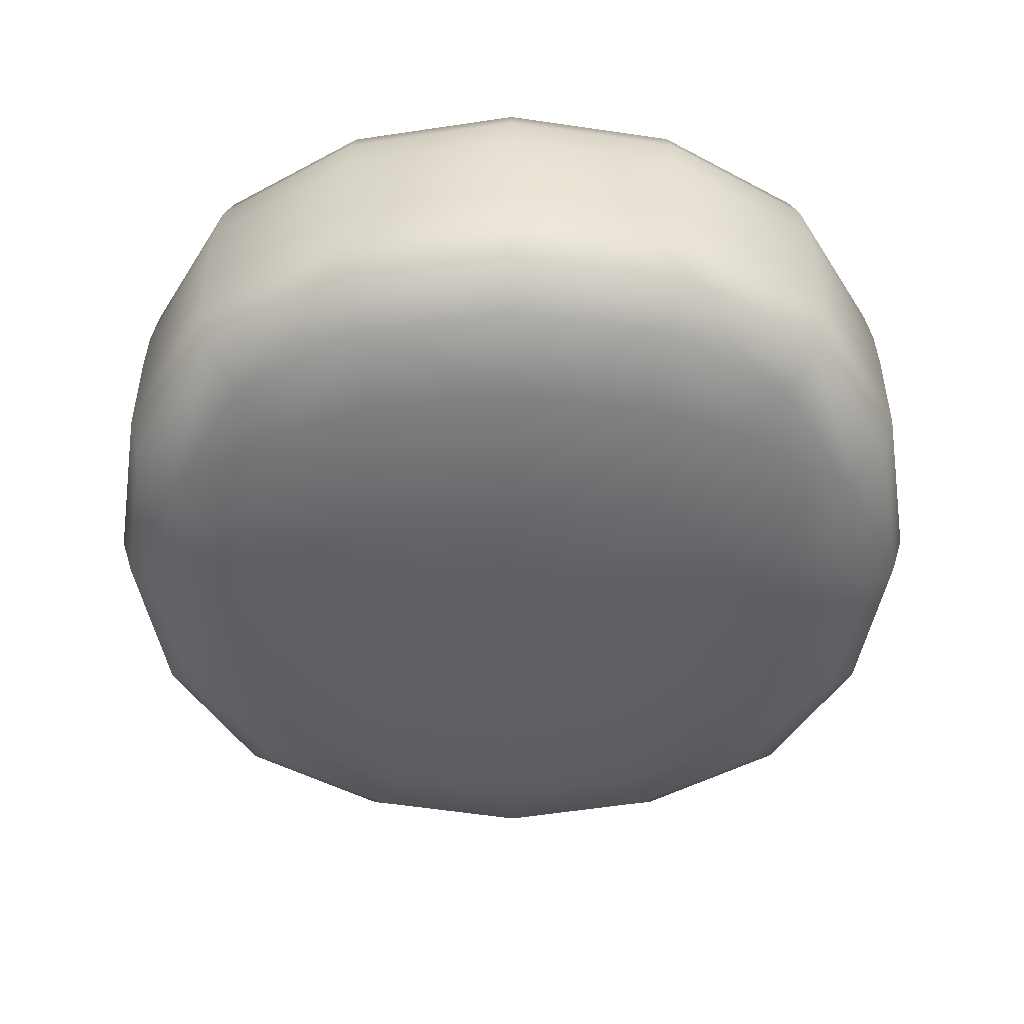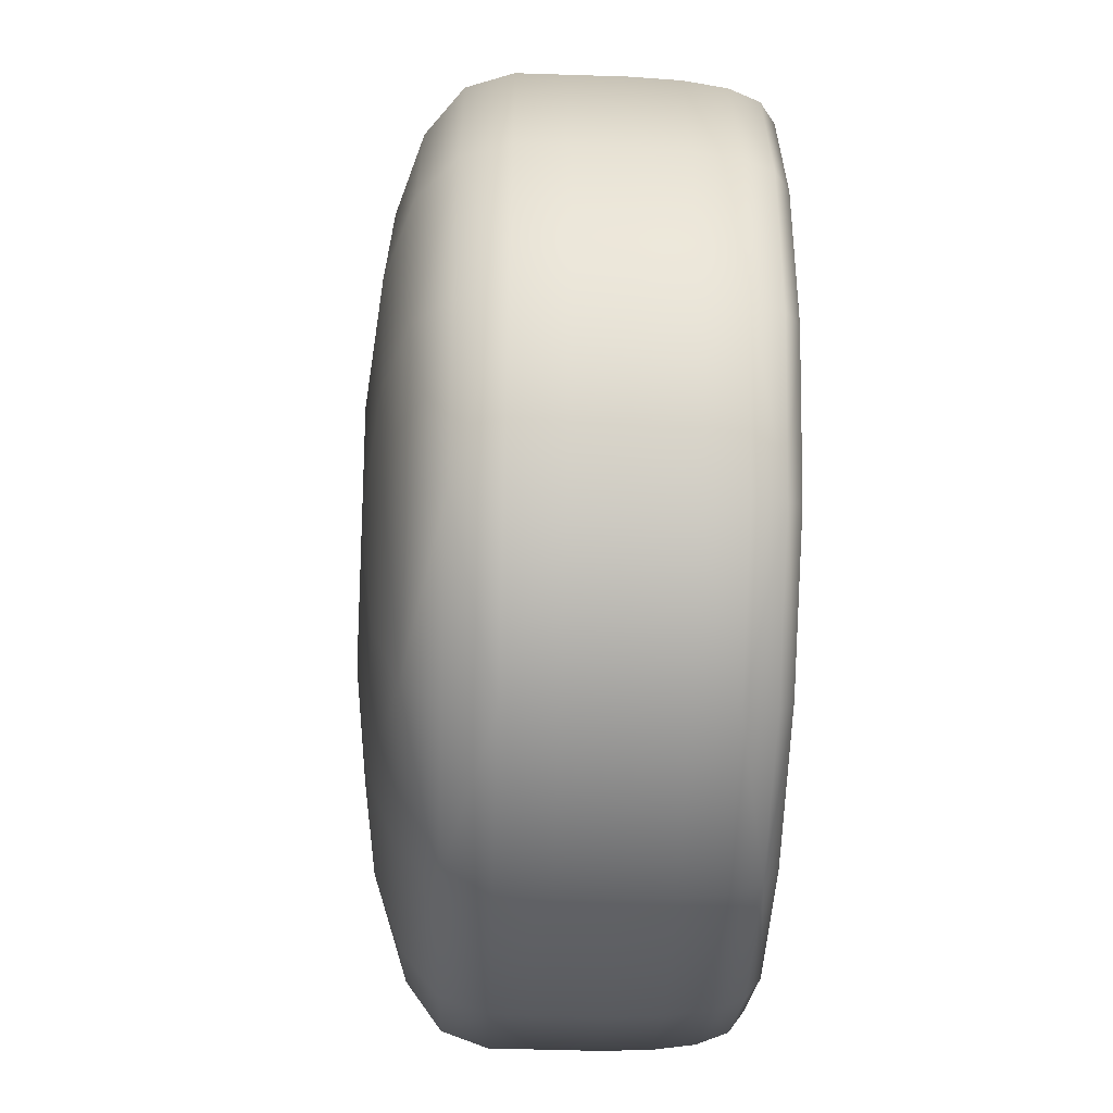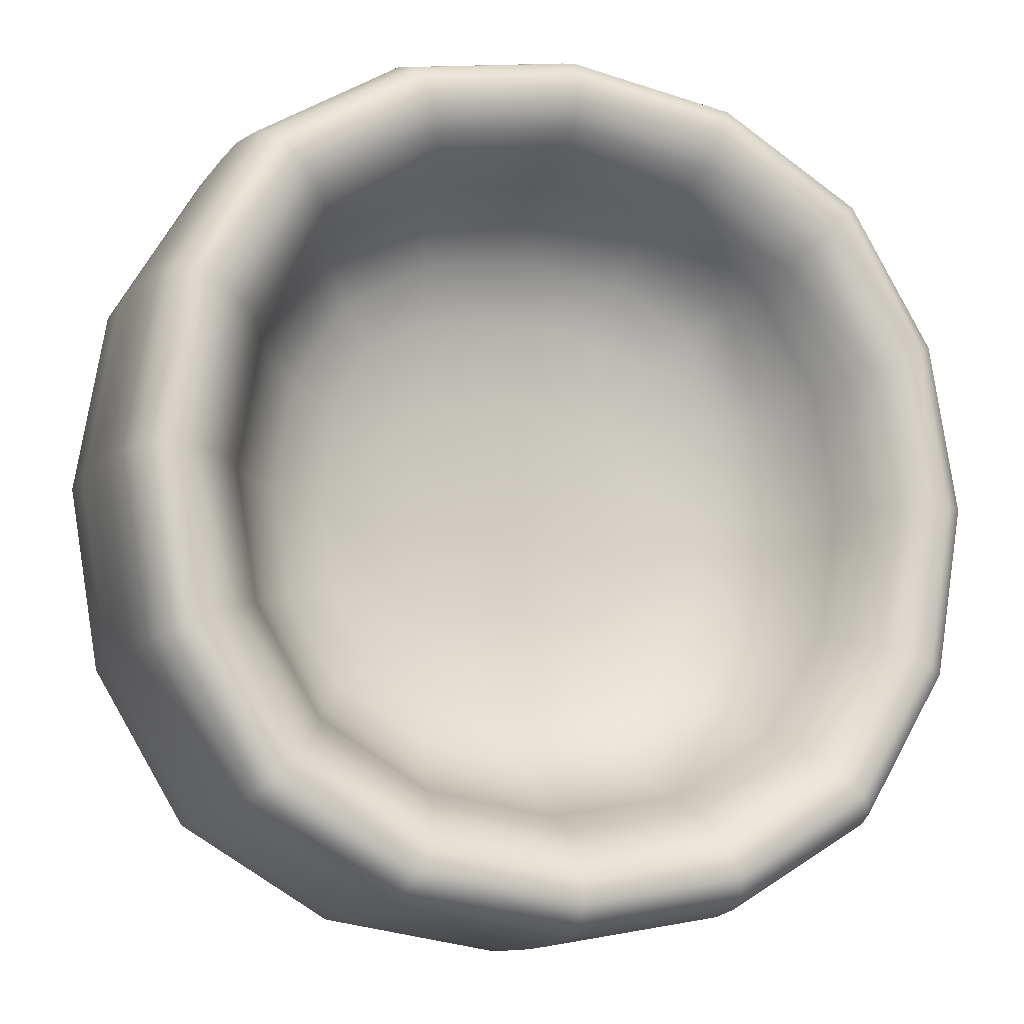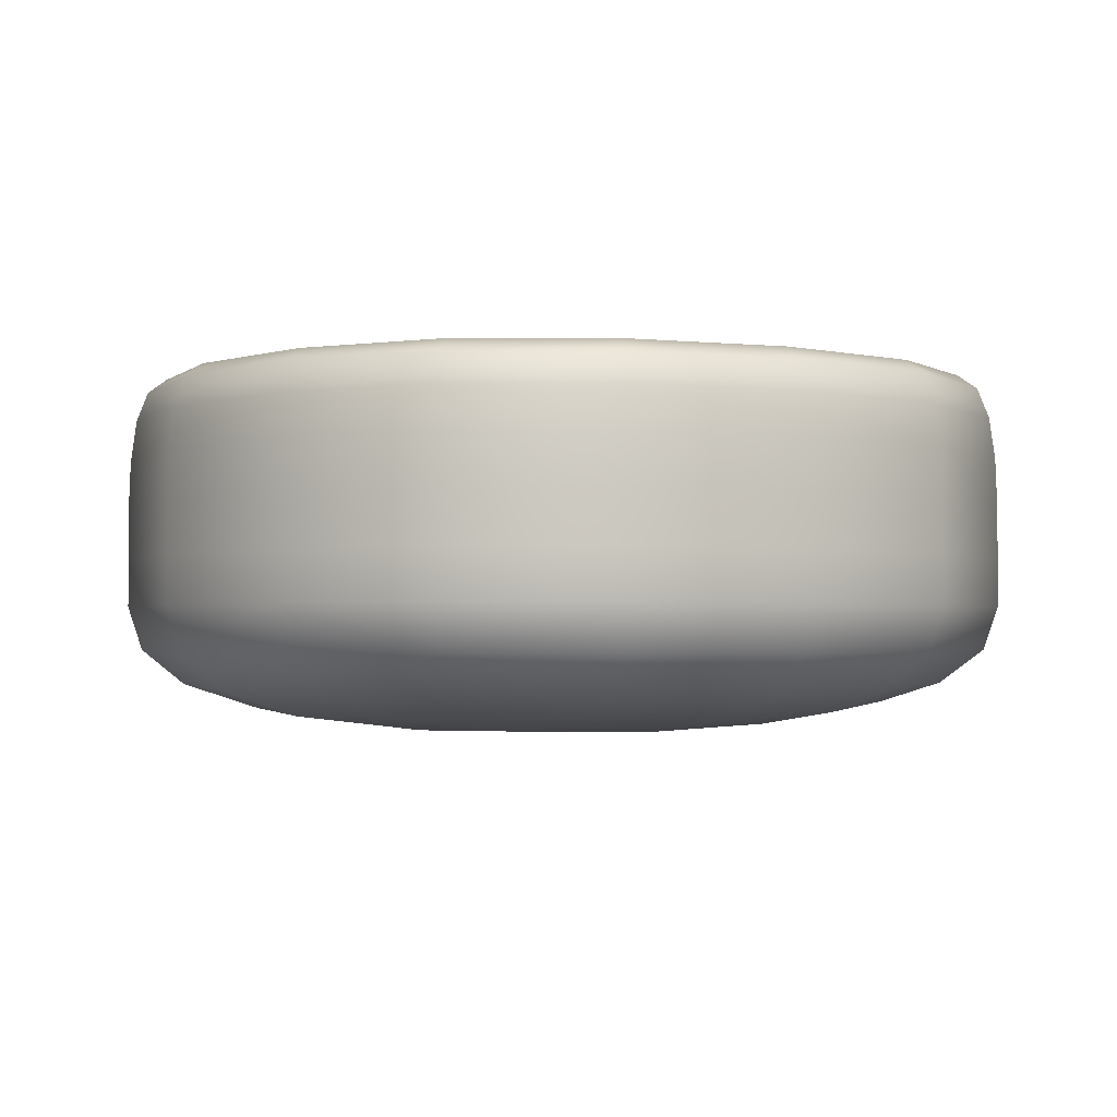
<metadata>
{"format":"obj","ext":"obj","renderer":"f3d","projection":"perspective","resolution":1024,"background":"white","views":[{"elev":-48.0,"azim":90.1,"up":"+Z"},{"elev":-51.2,"azim":-92.0,"up":"+Y"},{"elev":-11.4,"azim":-21.2,"up":"+Y"},{"elev":-1.8,"azim":-31.3,"up":"+Z"}]}
</metadata>
<code>
g Box01
v -2.546 -7.506 -1.005
v 2.546 -7.506 -1.005
v -2.546 -2.413 -1.005
v 2.546 -2.413 -1.005
v -3.438 -8.397 0.5512
v 3.438 -8.397 0.5512
v -3.438 -1.522 0.5512
v 3.438 -1.522 0.5512
v -3.291 -8.251 2.376
v 3.291 -8.251 2.376
v -3.291 -1.668 2.376
v 3.291 -1.668 2.376
v -2.604 -7.563 2.079
v 2.604 -7.563 2.079
v -2.604 -2.356 2.079
v 2.604 -2.356 2.079
v -1.71 -6.67 0.6614
v 1.71 -6.67 0.6614
v -1.71 -3.249 0.6614
v 1.71 -3.249 0.6614
v 0 -4.959 -1.374
v 0 -4.959 0.2456
v 0 -9.499 -0.4537
v 4.54 -4.959 -0.4537
v 0 -0.4195 -0.4537
v -4.54 -4.959 -0.4537
v 0 -9.627 1.616
v 4.668 -4.959 1.616
v 0 -0.2918 1.616
v -4.668 -4.959 1.616
v 0 -9.004 2.512
v 4.044 -4.959 2.512
v 0 -0.9153 2.512
v -4.044 -4.959 2.512
v 0 -8.101 1.249
v 3.142 -4.959 1.249
v 0 -1.817 1.249
v -3.142 -4.959 1.249
v -3.216 -4.959 -1.139
v 0 -1.743 -1.139
v 3.216 -4.959 -1.139
v 0 -8.176 -1.139
v 0 -7.098 0.5105
v 2.139 -4.959 0.5105
v 0 -2.821 0.5105
v -2.139 -4.959 0.5105
v 3.327 -8.286 -0.4415
v 0 -9.647 0.5512
v -3.327 -8.286 -0.4415
v 3.327 -1.633 -0.4415
v 4.688 -4.959 0.5512
v -3.327 -1.633 -0.4415
v 0 -0.2719 0.5512
v -4.688 -4.959 0.5512
v 3.423 -8.382 1.616
v 0 -9.448 2.376
v -3.423 -8.382 1.616
v 3.423 -1.537 1.616
v 4.488 -4.959 2.376
v -3.423 -1.537 1.616
v 0 -0.4711 2.376
v -4.488 -4.959 2.376
v 2.966 -7.925 2.512
v 0 -8.51 2.079
v -2.966 -7.925 2.512
v 2.966 -1.994 2.512
v 3.551 -4.959 2.079
v -2.966 -1.994 2.512
v 0 -1.409 2.079
v -3.551 -4.959 2.079
v 2.305 -7.264 1.262
v -2.305 -7.264 1.262
v 2.305 -2.655 1.262
v -2.305 -2.655 1.262
v -1.632 -6.591 -1.26
v -1.632 -3.327 -1.26
v 1.632 -3.327 -1.26
v 1.632 -6.591 -1.26
v -1.082 -6.041 0.3746
v 1.082 -6.041 0.3746
v 1.082 -3.878 0.3746
v -1.082 -3.878 0.3746
v -1.632 -8.779 -0.8221
v 1.632 -8.779 -0.8221
v 1.875 -9.334 0.02308
v -1.875 -9.334 0.02308
v 3.819 -6.591 -0.8221
v 3.819 -3.327 -0.8221
v 4.375 -3.084 0.02308
v 4.375 -6.834 0.02308
v 1.632 -1.14 -0.8221
v -1.632 -1.14 -0.8221
v -1.875 -0.5844 0.02308
v 1.875 -0.5844 0.02308
v -3.819 -3.327 -0.8221
v -3.819 -6.591 -0.8221
v -4.375 -6.834 0.02308
v -4.375 -3.084 0.02308
v -1.875 -9.334 1.098
v 1.875 -9.334 1.098
v 1.843 -9.26 2.058
v -1.843 -9.26 2.058
v 4.375 -6.834 1.098
v 4.375 -3.084 1.098
v 4.301 -3.116 2.058
v 4.301 -6.803 2.058
v 1.875 -0.5844 1.098
v -1.875 -0.5844 1.098
v -1.843 -0.6588 2.058
v 1.843 -0.6588 2.058
v -4.375 -3.084 1.098
v -4.375 -6.834 1.098
v -4.301 -6.803 2.058
v -4.301 -3.116 2.058
v -1.716 -8.963 2.522
v 1.716 -8.963 2.522
v 1.515 -8.494 2.359
v -1.515 -8.494 2.359
v 4.003 -6.675 2.522
v 4.003 -3.244 2.522
v 3.534 -3.445 2.359
v 3.534 -6.474 2.359
v 1.716 -0.9561 2.522
v -1.716 -0.9561 2.522
v -1.515 -1.425 2.359
v 1.515 -1.425 2.359
v -4.003 -3.244 2.522
v -4.003 -6.675 2.522
v -3.534 -6.474 2.359
v -3.534 -3.445 2.359
v -1.348 -8.104 1.685
v 1.348 -8.104 1.685
v 1.108 -7.542 0.8674
v -1.108 -7.542 0.8674
v 3.145 -6.307 1.685
v 3.145 -3.612 1.685
v 2.583 -3.851 0.8674
v 2.583 -6.067 0.8674
v 1.348 -1.814 1.685
v -1.348 -1.814 1.685
v -1.108 -2.377 0.8674
v 1.108 -2.377 0.8674
v -3.145 -3.612 1.685
v -3.145 -6.307 1.685
v -2.583 -6.067 0.8674
v -2.583 -3.851 0.8674
v -2.995 -6.47 -1.095
v -1.753 -4.959 -1.315
v 0 -6.713 -1.315
v -1.51 -7.954 -1.095
v -1.51 -1.965 -1.095
v 0 -3.206 -1.315
v -2.995 -3.449 -1.095
v 2.995 -3.449 -1.095
v 1.753 -4.959 -1.315
v 1.51 -1.965 -1.095
v 1.51 -7.954 -1.095
v 2.995 -6.47 -1.095
v -1.012 -6.957 0.5604
v 0 -6.117 0.312
v -1.158 -4.959 0.312
v -1.998 -5.972 0.5604
v 1.998 -5.972 0.5604
v 1.158 -4.959 0.312
v 1.012 -6.957 0.5604
v 1.012 -2.962 0.5604
v 0 -3.802 0.312
v 1.998 -3.947 0.5604
v -1.998 -3.947 0.5604
v -1.012 -2.962 0.5604
v 0 -9.057 -0.8464
v -1.814 -9.196 -0.4476
v -2.995 -7.954 -0.7978
v 2.995 -7.954 -0.7978
v 1.814 -9.196 -0.4476
v 1.875 -9.334 0.5512
v 0 -9.647 0.02308
v 3.438 -8.397 0.02308
v -3.438 -8.397 0.02308
v -1.875 -9.334 0.5512
v 4.097 -4.959 -0.8464
v 4.236 -6.774 -0.4476
v 2.995 -1.965 -0.7978
v 4.236 -3.145 -0.4476
v 4.375 -3.084 0.5512
v 4.688 -4.959 0.02308
v 3.438 -1.522 0.02308
v 4.375 -6.834 0.5512
v 0 -0.8622 -0.8464
v 1.814 -0.7233 -0.4476
v -2.995 -1.965 -0.7978
v -1.814 -0.7233 -0.4476
v -1.875 -0.5844 0.5512
v 0 -0.2719 0.02308
v -3.438 -1.522 0.02308
v 1.875 -0.5844 0.5512
v -4.097 -4.959 -0.8464
v -4.236 -3.145 -0.4476
v -4.236 -6.774 -0.4476
v -4.375 -6.834 0.5512
v -4.688 -4.959 0.02308
v -4.375 -3.084 0.5512
v 0 -9.647 1.098
v -1.867 -9.316 1.616
v -3.438 -8.397 1.098
v 3.438 -8.397 1.098
v 1.867 -9.316 1.616
v 1.795 -9.149 2.376
v 0 -9.567 2.058
v 3.379 -8.339 2.058
v -3.379 -8.339 2.058
v -1.795 -9.149 2.376
v 4.688 -4.959 1.098
v 4.356 -6.826 1.616
v 3.438 -1.522 1.098
v 4.356 -3.092 1.616
v 4.189 -3.164 2.376
v 4.608 -4.959 2.058
v 3.379 -1.58 2.058
v 4.189 -6.755 2.376
v 0 -0.2719 1.098
v 1.867 -0.603 1.616
v -3.438 -1.522 1.098
v -1.867 -0.603 1.616
v -1.795 -0.7703 2.376
v 0 -0.3516 2.058
v -3.379 -1.58 2.058
v 1.795 -0.7703 2.376
v -4.688 -4.959 1.098
v -4.356 -3.092 1.616
v -4.356 -6.826 1.616
v -4.189 -6.755 2.376
v -4.608 -4.959 2.058
v -4.189 -3.164 2.376
v 0 -9.249 2.522
v -1.618 -8.734 2.512
v -3.145 -8.105 2.522
v 3.145 -8.105 2.522
v 1.618 -8.734 2.512
v 1.42 -8.273 2.079
v 0 -8.746 2.359
v 2.777 -7.736 2.359
v -2.777 -7.736 2.359
v -1.42 -8.273 2.079
v 4.289 -4.959 2.522
v 3.775 -6.577 2.512
v 3.145 -1.814 2.522
v 3.775 -3.342 2.512
v 3.314 -3.539 2.079
v 3.787 -4.959 2.359
v 2.777 -2.182 2.359
v 3.314 -6.38 2.079
v 0 -0.6702 2.522
v 1.618 -1.185 2.512
v -3.145 -1.814 2.522
v -1.618 -1.185 2.512
v -1.42 -1.645 2.079
v 0 -1.173 2.359
v -2.777 -2.182 2.359
v 1.42 -1.645 2.079
v -4.289 -4.959 2.522
v -3.775 -3.342 2.512
v -3.775 -6.577 2.512
v -3.314 -6.38 2.079
v -3.787 -4.959 2.359
v -3.314 -3.539 2.079
v 0 -8.329 1.685
v -1.257 -7.892 1.256
v -2.471 -7.431 1.685
v 2.471 -7.431 1.685
v 1.257 -7.892 1.256
v 0 -7.725 0.84
v 2.031 -6.99 0.8948
v -2.031 -6.99 0.8948
v 3.37 -4.959 1.685
v 2.933 -6.217 1.256
v 2.471 -2.488 1.685
v 2.933 -3.702 1.256
v 2.766 -4.959 0.84
v 2.031 -2.929 0.8948
v 0 -1.59 1.685
v 1.257 -2.027 1.256
v -2.471 -2.488 1.685
v -1.257 -2.027 1.256
v 0 -2.193 0.84
v -2.031 -2.929 0.8948
v -3.37 -4.959 1.685
v -2.933 -3.702 1.256
v -2.933 -6.217 1.256
v -2.766 -4.959 0.84
f 1 147 75
f 75 150 1
f 39 148 75
f 75 147 39
f 21 149 75
f 75 148 21
f 42 150 75
f 75 149 42
f 3 151 76
f 76 153 3
f 40 152 76
f 76 151 40
f 21 148 76
f 76 152 21
f 39 153 76
f 76 148 39
f 4 154 77
f 77 156 4
f 41 155 77
f 77 154 41
f 21 152 77
f 77 155 21
f 40 156 77
f 77 152 40
f 2 157 78
f 78 158 2
f 42 149 78
f 78 157 42
f 21 155 78
f 78 149 21
f 41 158 78
f 78 155 41
f 17 159 79
f 79 162 17
f 43 160 79
f 79 159 43
f 22 161 79
f 79 160 22
f 46 162 79
f 79 161 46
f 18 163 80
f 80 165 18
f 44 164 80
f 80 163 44
f 22 160 80
f 80 164 22
f 43 165 80
f 80 160 43
f 20 166 81
f 81 168 20
f 45 167 81
f 81 166 45
f 22 164 81
f 81 167 22
f 44 168 81
f 81 164 44
f 19 169 82
f 82 170 19
f 46 161 82
f 82 169 46
f 22 167 82
f 82 161 22
f 45 170 82
f 82 167 45
f 1 150 83
f 83 173 1
f 42 171 83
f 83 150 42
f 23 172 83
f 83 171 23
f 49 173 83
f 83 172 49
f 2 174 84
f 84 157 2
f 47 175 84
f 84 174 47
f 23 171 84
f 84 175 23
f 42 157 84
f 84 171 42
f 6 176 85
f 85 178 6
f 48 177 85
f 85 176 48
f 23 175 85
f 85 177 23
f 47 178 85
f 85 175 47
f 5 179 86
f 86 180 5
f 49 172 86
f 86 179 49
f 23 177 86
f 86 172 23
f 48 180 86
f 86 177 48
f 2 158 87
f 87 174 2
f 41 181 87
f 87 158 41
f 24 182 87
f 87 181 24
f 47 174 87
f 87 182 47
f 4 183 88
f 88 154 4
f 50 184 88
f 88 183 50
f 24 181 88
f 88 184 24
f 41 154 88
f 88 181 41
f 8 185 89
f 89 187 8
f 51 186 89
f 89 185 51
f 24 184 89
f 89 186 24
f 50 187 89
f 89 184 50
f 6 178 90
f 90 188 6
f 47 182 90
f 90 178 47
f 24 186 90
f 90 182 24
f 51 188 90
f 90 186 51
f 4 156 91
f 91 183 4
f 40 189 91
f 91 156 40
f 25 190 91
f 91 189 25
f 50 183 91
f 91 190 50
f 3 191 92
f 92 151 3
f 52 192 92
f 92 191 52
f 25 189 92
f 92 192 25
f 40 151 92
f 92 189 40
f 7 193 93
f 93 195 7
f 53 194 93
f 93 193 53
f 25 192 93
f 93 194 25
f 52 195 93
f 93 192 52
f 8 187 94
f 94 196 8
f 50 190 94
f 94 187 50
f 25 194 94
f 94 190 25
f 53 196 94
f 94 194 53
f 3 153 95
f 95 191 3
f 39 197 95
f 95 153 39
f 26 198 95
f 95 197 26
f 52 191 95
f 95 198 52
f 1 173 96
f 96 147 1
f 49 199 96
f 96 173 49
f 26 197 96
f 96 199 26
f 39 147 96
f 96 197 39
f 5 200 97
f 97 179 5
f 54 201 97
f 97 200 54
f 26 199 97
f 97 201 26
f 49 179 97
f 97 199 49
f 7 195 98
f 98 202 7
f 52 198 98
f 98 195 52
f 26 201 98
f 98 198 26
f 54 202 98
f 98 201 54
f 5 180 99
f 99 205 5
f 48 203 99
f 99 180 48
f 27 204 99
f 99 203 27
f 57 205 99
f 99 204 57
f 6 206 100
f 100 176 6
f 55 207 100
f 100 206 55
f 27 203 100
f 100 207 27
f 48 176 100
f 100 203 48
f 10 208 101
f 101 210 10
f 56 209 101
f 101 208 56
f 27 207 101
f 101 209 27
f 55 210 101
f 101 207 55
f 9 211 102
f 102 212 9
f 57 204 102
f 102 211 57
f 27 209 102
f 102 204 27
f 56 212 102
f 102 209 56
f 6 188 103
f 103 206 6
f 51 213 103
f 103 188 51
f 28 214 103
f 103 213 28
f 55 206 103
f 103 214 55
f 8 215 104
f 104 185 8
f 58 216 104
f 104 215 58
f 28 213 104
f 104 216 28
f 51 185 104
f 104 213 51
f 12 217 105
f 105 219 12
f 59 218 105
f 105 217 59
f 28 216 105
f 105 218 28
f 58 219 105
f 105 216 58
f 10 210 106
f 106 220 10
f 55 214 106
f 106 210 55
f 28 218 106
f 106 214 28
f 59 220 106
f 106 218 59
f 8 196 107
f 107 215 8
f 53 221 107
f 107 196 53
f 29 222 107
f 107 221 29
f 58 215 107
f 107 222 58
f 7 223 108
f 108 193 7
f 60 224 108
f 108 223 60
f 29 221 108
f 108 224 29
f 53 193 108
f 108 221 53
f 11 225 109
f 109 227 11
f 61 226 109
f 109 225 61
f 29 224 109
f 109 226 29
f 60 227 109
f 109 224 60
f 12 219 110
f 110 228 12
f 58 222 110
f 110 219 58
f 29 226 110
f 110 222 29
f 61 228 110
f 110 226 61
f 7 202 111
f 111 223 7
f 54 229 111
f 111 202 54
f 30 230 111
f 111 229 30
f 60 223 111
f 111 230 60
f 5 205 112
f 112 200 5
f 57 231 112
f 112 205 57
f 30 229 112
f 112 231 30
f 54 200 112
f 112 229 54
f 9 232 113
f 113 211 9
f 62 233 113
f 113 232 62
f 30 231 113
f 113 233 30
f 57 211 113
f 113 231 57
f 11 227 114
f 114 234 11
f 60 230 114
f 114 227 60
f 30 233 114
f 114 230 30
f 62 234 114
f 114 233 62
f 9 212 115
f 115 237 9
f 56 235 115
f 115 212 56
f 31 236 115
f 115 235 31
f 65 237 115
f 115 236 65
f 10 238 116
f 116 208 10
f 63 239 116
f 116 238 63
f 31 235 116
f 116 239 31
f 56 208 116
f 116 235 56
f 14 240 117
f 117 242 14
f 64 241 117
f 117 240 64
f 31 239 117
f 117 241 31
f 63 242 117
f 117 239 63
f 13 243 118
f 118 244 13
f 65 236 118
f 118 243 65
f 31 241 118
f 118 236 31
f 64 244 118
f 118 241 64
f 10 220 119
f 119 238 10
f 59 245 119
f 119 220 59
f 32 246 119
f 119 245 32
f 63 238 119
f 119 246 63
f 12 247 120
f 120 217 12
f 66 248 120
f 120 247 66
f 32 245 120
f 120 248 32
f 59 217 120
f 120 245 59
f 16 249 121
f 121 251 16
f 67 250 121
f 121 249 67
f 32 248 121
f 121 250 32
f 66 251 121
f 121 248 66
f 14 242 122
f 122 252 14
f 63 246 122
f 122 242 63
f 32 250 122
f 122 246 32
f 67 252 122
f 122 250 67
f 12 228 123
f 123 247 12
f 61 253 123
f 123 228 61
f 33 254 123
f 123 253 33
f 66 247 123
f 123 254 66
f 11 255 124
f 124 225 11
f 68 256 124
f 124 255 68
f 33 253 124
f 124 256 33
f 61 225 124
f 124 253 61
f 15 257 125
f 125 259 15
f 69 258 125
f 125 257 69
f 33 256 125
f 125 258 33
f 68 259 125
f 125 256 68
f 16 251 126
f 126 260 16
f 66 254 126
f 126 251 66
f 33 258 126
f 126 254 33
f 69 260 126
f 126 258 69
f 11 234 127
f 127 255 11
f 62 261 127
f 127 234 62
f 34 262 127
f 127 261 34
f 68 255 127
f 127 262 68
f 9 237 128
f 128 232 9
f 65 263 128
f 128 237 65
f 34 261 128
f 128 263 34
f 62 232 128
f 128 261 62
f 13 264 129
f 129 243 13
f 70 265 129
f 129 264 70
f 34 263 129
f 129 265 34
f 65 243 129
f 129 263 65
f 15 259 130
f 130 266 15
f 68 262 130
f 130 259 68
f 34 265 130
f 130 262 34
f 70 266 130
f 130 265 70
f 13 244 131
f 131 269 13
f 64 267 131
f 131 244 64
f 35 268 131
f 131 267 35
f 72 269 131
f 131 268 72
f 14 270 132
f 132 240 14
f 71 271 132
f 132 270 71
f 35 267 132
f 132 271 35
f 64 240 132
f 132 267 64
f 18 165 133
f 133 273 18
f 43 272 133
f 133 165 43
f 35 271 133
f 133 272 35
f 71 273 133
f 133 271 71
f 17 274 134
f 134 159 17
f 72 268 134
f 134 274 72
f 35 272 134
f 134 268 35
f 43 159 134
f 134 272 43
f 14 252 135
f 135 270 14
f 67 275 135
f 135 252 67
f 36 276 135
f 135 275 36
f 71 270 135
f 135 276 71
f 16 277 136
f 136 249 16
f 73 278 136
f 136 277 73
f 36 275 136
f 136 278 36
f 67 249 136
f 136 275 67
f 20 168 137
f 137 280 20
f 44 279 137
f 137 168 44
f 36 278 137
f 137 279 36
f 73 280 137
f 137 278 73
f 18 273 138
f 138 163 18
f 71 276 138
f 138 273 71
f 36 279 138
f 138 276 36
f 44 163 138
f 138 279 44
f 16 260 139
f 139 277 16
f 69 281 139
f 139 260 69
f 37 282 139
f 139 281 37
f 73 277 139
f 139 282 73
f 15 283 140
f 140 257 15
f 74 284 140
f 140 283 74
f 37 281 140
f 140 284 37
f 69 257 140
f 140 281 69
f 19 170 141
f 141 286 19
f 45 285 141
f 141 170 45
f 37 284 141
f 141 285 37
f 74 286 141
f 141 284 74
f 20 280 142
f 142 166 20
f 73 282 142
f 142 280 73
f 37 285 142
f 142 282 37
f 45 166 142
f 142 285 45
f 15 266 143
f 143 283 15
f 70 287 143
f 143 266 70
f 38 288 143
f 143 287 38
f 74 283 143
f 143 288 74
f 13 269 144
f 144 264 13
f 72 289 144
f 144 269 72
f 38 287 144
f 144 289 38
f 70 264 144
f 144 287 70
f 17 162 145
f 145 274 17
f 46 290 145
f 145 162 46
f 38 289 145
f 145 290 38
f 72 274 145
f 145 289 72
f 19 286 146
f 146 169 19
f 74 288 146
f 146 286 74
f 38 290 146
f 146 288 38
f 46 169 146
f 146 290 46

</code>
